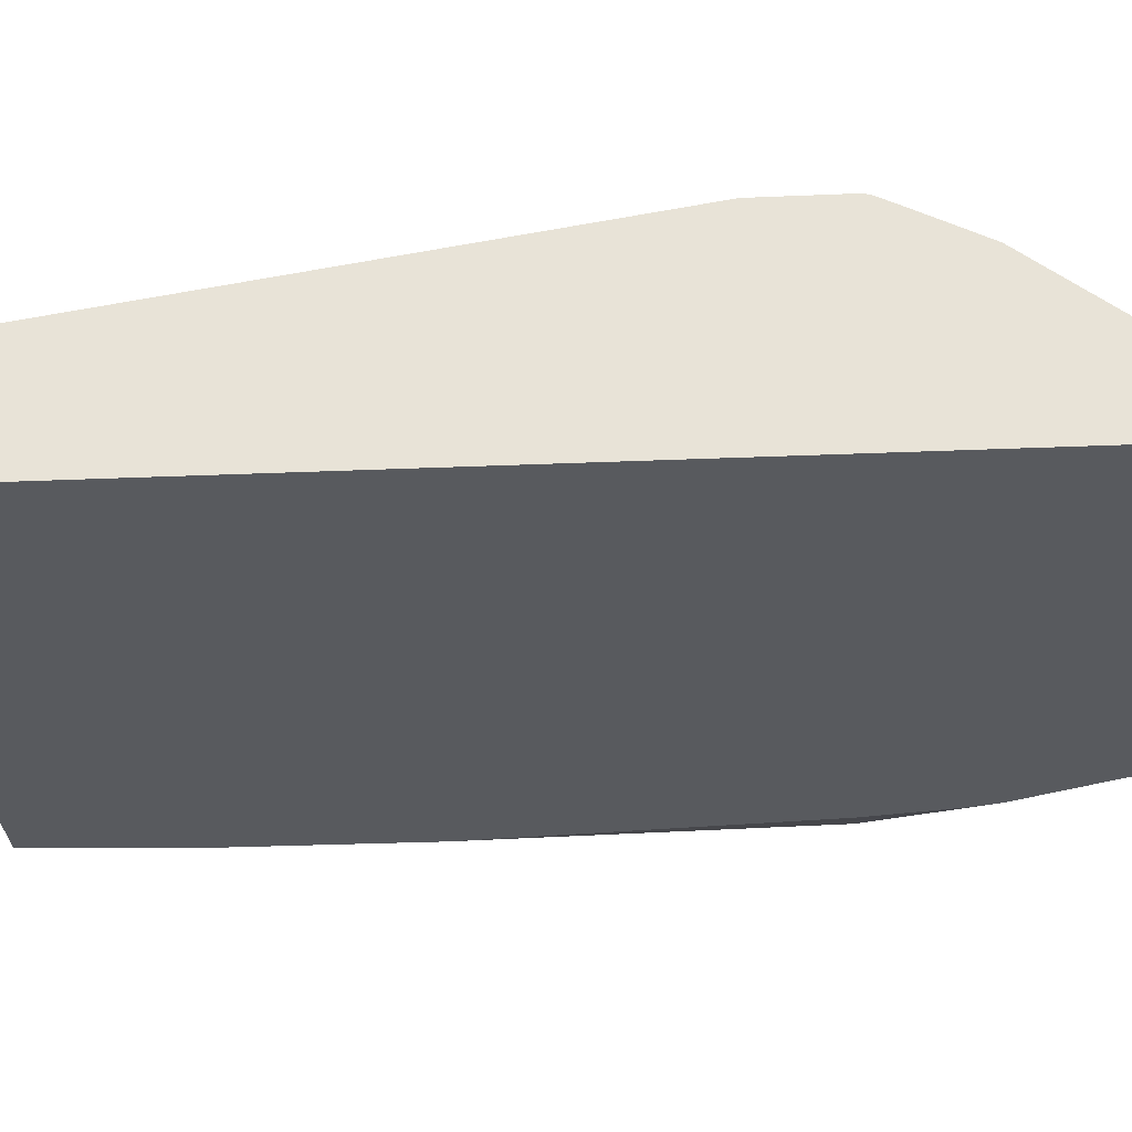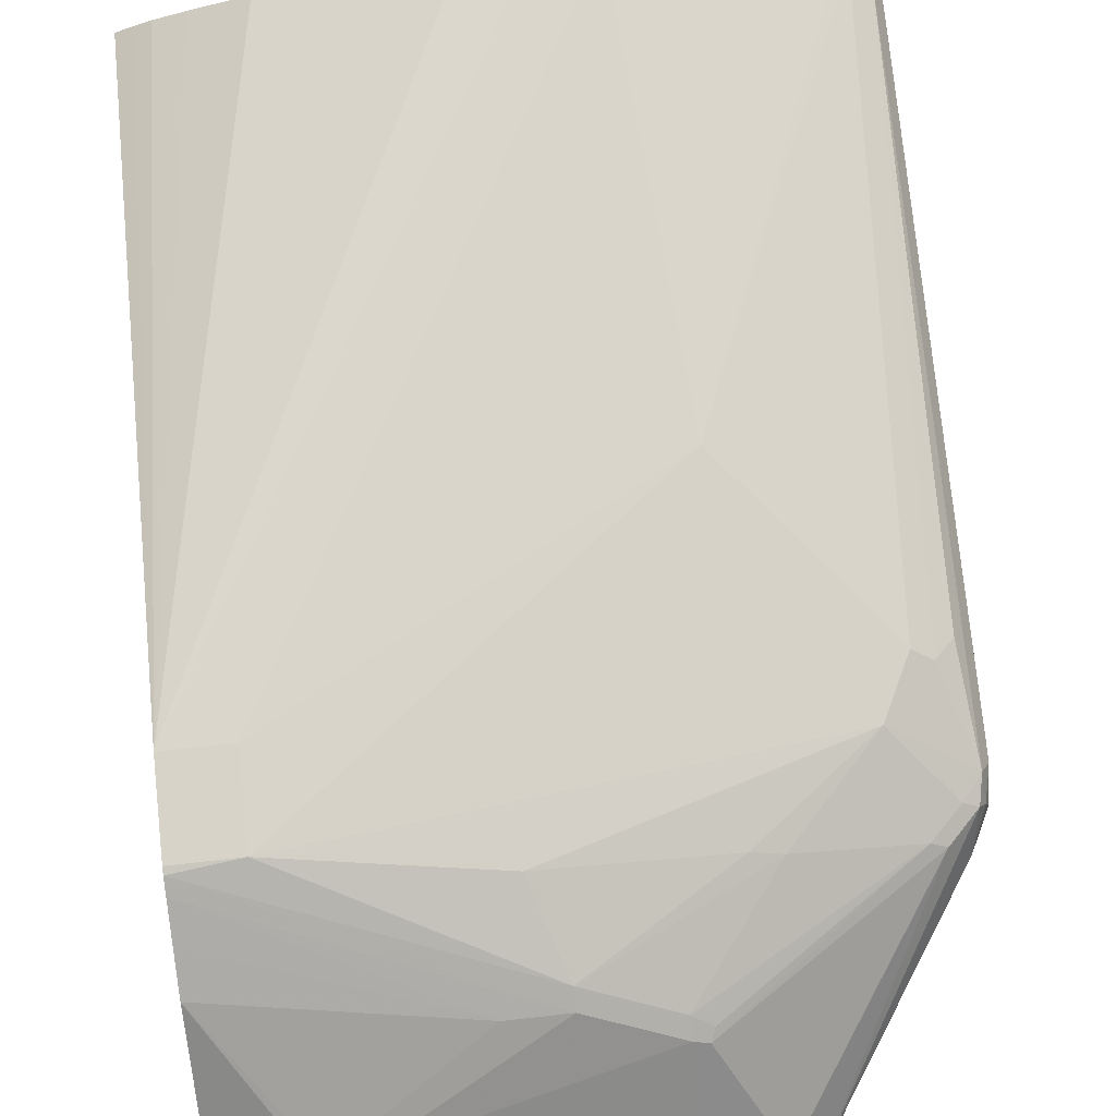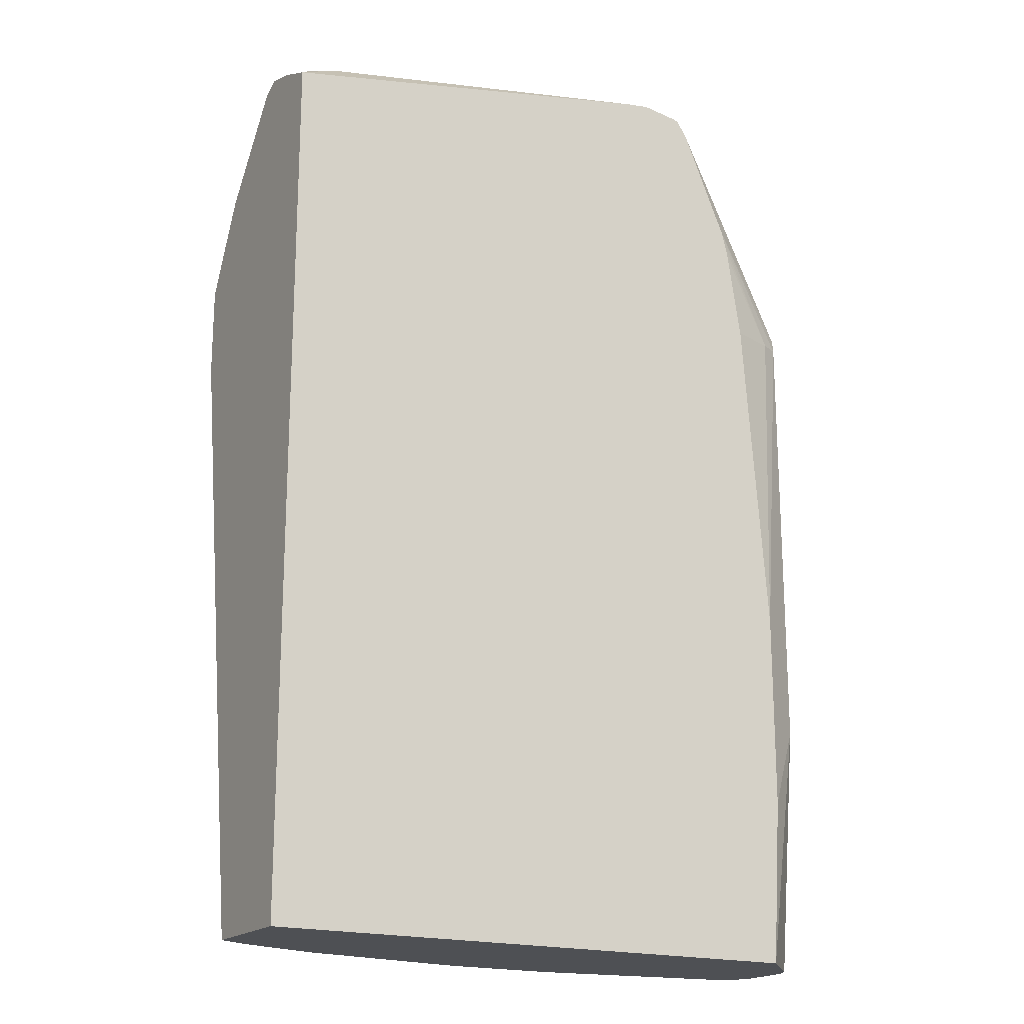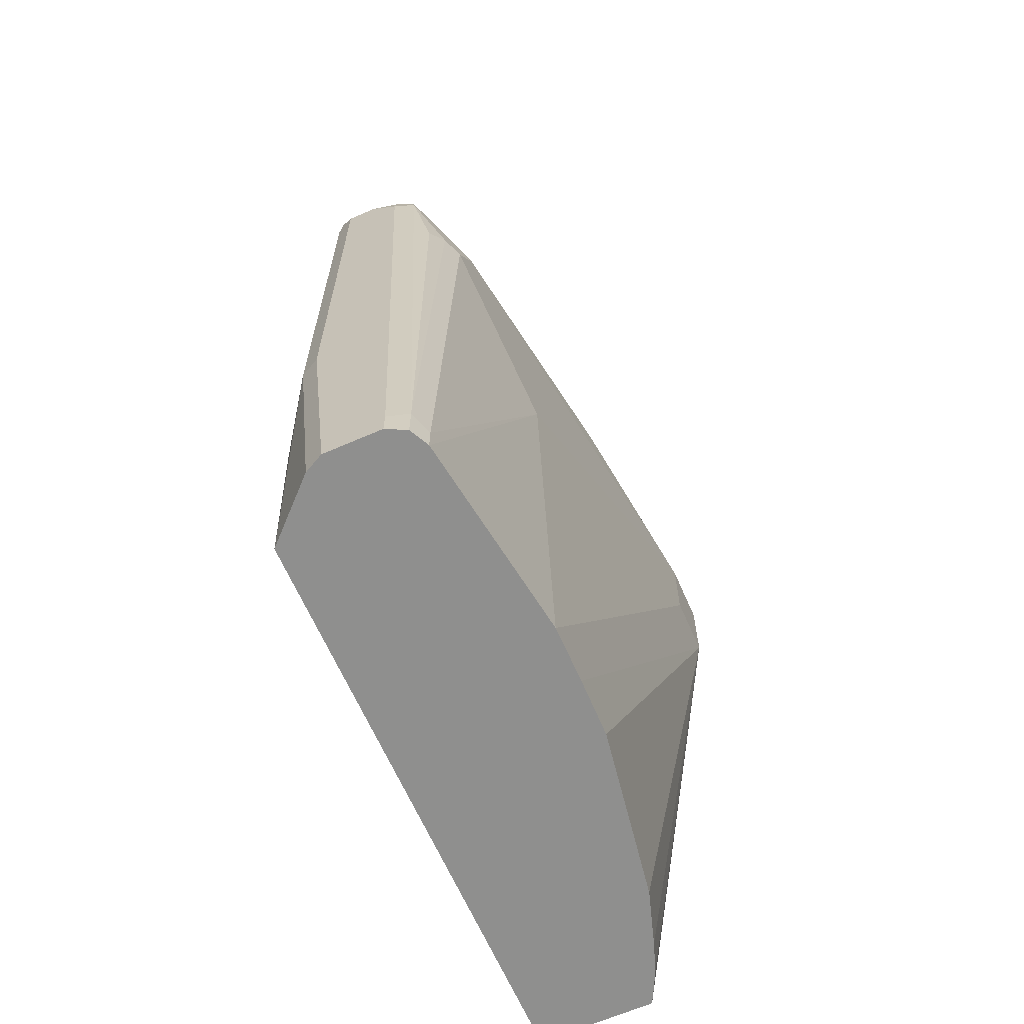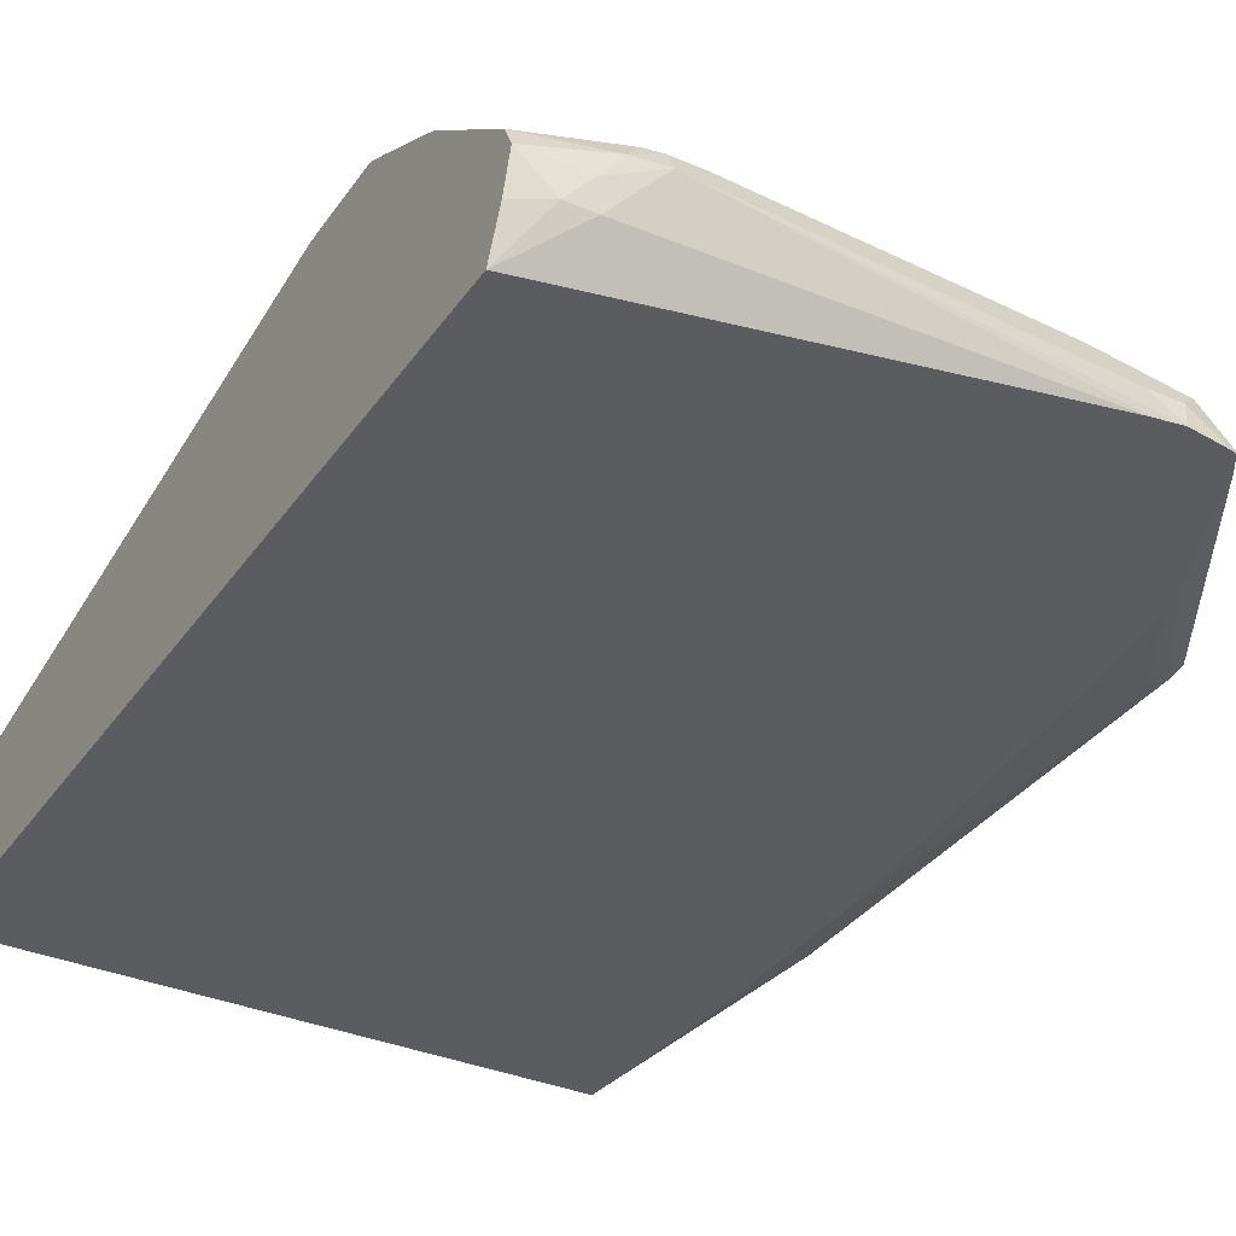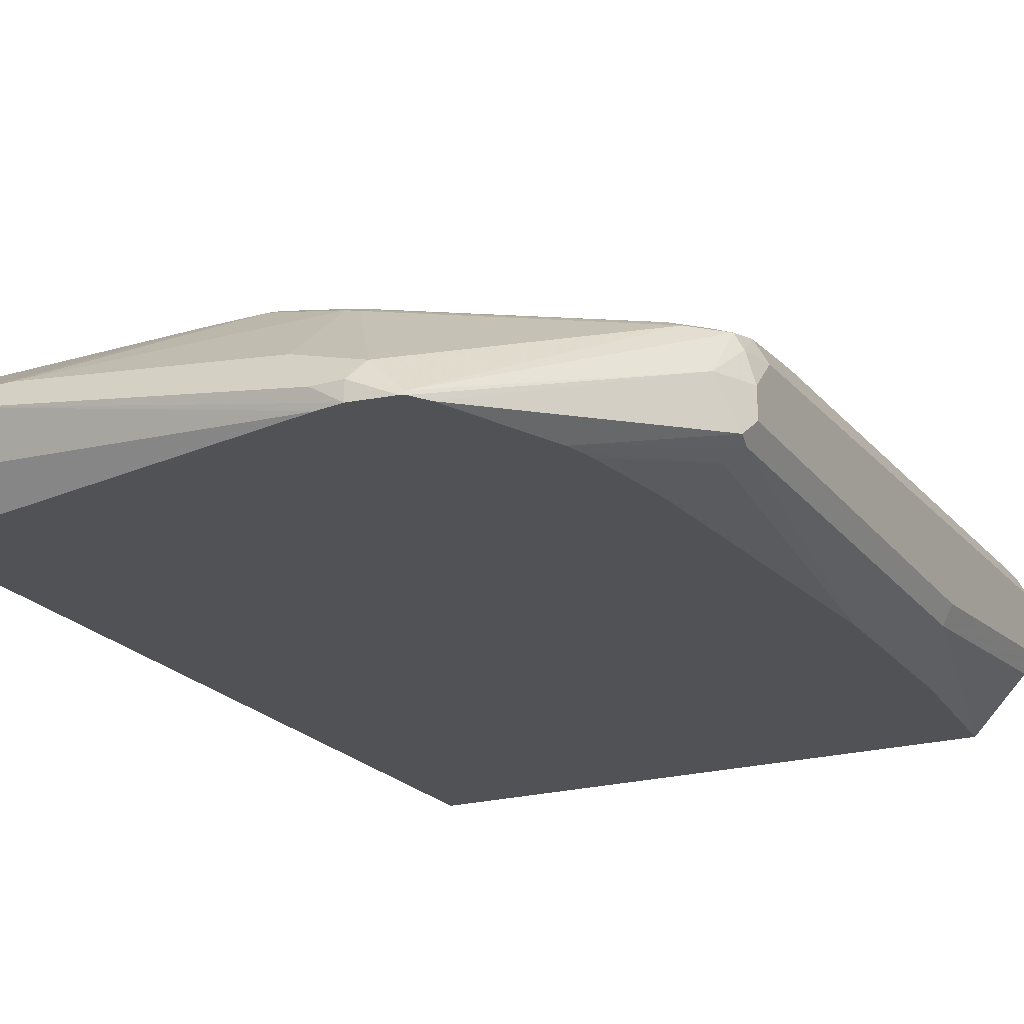
<metadata>
{"format":"obj","ext":"obj","renderer":"f3d","projection":"perspective","resolution":1024,"background":"white","views":[{"elev":-30.7,"azim":-86.5,"up":"+Y"},{"elev":76.0,"azim":-6.2,"up":"+Y"},{"elev":-18.9,"azim":-30.2,"up":"+Z"},{"elev":-65.2,"azim":113.7,"up":"+Z"},{"elev":-34.6,"azim":-30.0,"up":"+Y"},{"elev":-21.2,"azim":26.8,"up":"+Y"}]}
</metadata>
<code>
v 0.2781 0.08284 0.7289
v 0.2954 0.06351 0.7317
v 0.3065 0.07455 0.7372
v 0.3148 0.08491 0.7413
v 0.2781 0.09388 0.7234
v 0.2781 0.06276 0.723
v 0.3093 0.06074 0.7344
v 0.3203 0.0718 0.7399
v 0.2781 0.0395 0.7129
v 0.3313 0.08284 0.7454
v 0.3313 0.09388 0.7399
v 0.3231 0.09526 0.7372
v 0.2781 0.138 0.6682
v 0.5156 0.0395 0.7599
v 0.2781 0.0395 0.1999
v 0.5301 0.0395 0.762
v 0.5135 0.0497 0.762
v 0.497 0.0718 0.751
v 0.3479 0.09388 0.7399
v 0.4142 0.127 0.6902
v 0.2781 0.15 0.6456
v 0.2781 0.1058 0.1999
v 0.6097 0.0395 0.1999
v 0.5301 0.0497 0.762
v 0.553 0.0395 0.7588
v 0.5384 0.05799 0.7579
v 0.5052 0.1077 0.7082
v 0.497 0.1104 0.7068
v 0.4473 0.127 0.6902
v 0.2781 0.1604 0.6256
v 0.2875 0.1106 0.1999
v 0.2781 0.1657 0.5632
v 0.6161 0.0395 0.2982
v 0.6405 0.0718 0.1999
v 0.6405 0.05522 0.3479
v 0.5556 0.0395 0.7575
v 0.5549 0.04142 0.7579
v 0.6212 0.1077 0.6336
v 0.508 0.1104 0.7013
v 0.6129 0.1118 0.6316
v 0.497 0.116 0.6957
v 0.4473 0.1325 0.6792
v 0.2781 0.1648 0.6169
v 0.2971 0.1154 0.1999
v 0.2781 0.1657 0.6129
v 0.3148 0.1657 0.5632
v 0.4804 0.1491 0.1999
v 0.4462 0.1486 0.1999
v 0.3468 0.132 0.1999
v 0.3148 0.1218 0.1999
v 0.6161 0.0395 0.4142
v 0.6461 0.08284 0.1999
v 0.6461 0.06626 0.3479
v 0.6419 0.05799 0.6212
v 0.6405 0.05522 0.6129
v 0.5618 0.0395 0.7477
v 0.635 0.08284 0.635
v 0.6378 0.1077 0.617
v 0.5467 0.1284 0.6316
v 0.6295 0.1118 0.615
v 0.5964 0.1325 0.5798
v 0.5301 0.1325 0.6295
v 0.4307 0.1491 0.6295
v 0.3148 0.1657 0.6129
v 0.5301 0.1491 0.4473
v 0.5135 0.1491 0.1999
v 0.6295 0.0497 0.6129
v 0.6013 0.0395 0.612
v 0.6461 0.116 0.1999
v 0.6461 0.06626 0.6129
v 0.6461 0.08284 0.6129
v 0.589 0.0395 0.6828
v 0.6419 0.0994 0.615
v 0.6405 0.1104 0.6018
v 0.6295 0.116 0.5963
v 0.6129 0.1325 0.5467
v 0.6295 0.1325 0.2154
v 0.6295 0.1325 0.1999
v 0.5914 0.0395 0.6737
v 0.5932 0.0395 0.6658
v 0.6405 0.127 0.1999
v 0.6461 0.116 0.2154
v 0.6461 0.0994 0.5963
v 0.6405 0.127 0.2209
v 0.635 0.1215 0.5412
v 0.624 0.127 0.5522
f 40 61 59
f 40 60 61
f 38 58 60
f 39 40 41
f 38 60 40
f 40 59 41
f 41 59 42
f 43 64 45
f 42 62 63
f 42 63 64
f 42 64 43
f 46 64 65
f 46 65 66
f 51 55 67
f 51 67 68
f 37 58 38
f 42 59 62
f 52 69 82
f 32 50 44
f 36 57 37
f 52 82 83
f 29 42 43
f 29 43 30
f 31 32 44
f 32 45 64
f 32 64 46
f 32 46 66
f 32 66 47
f 37 57 58
f 32 47 48
f 32 49 50
f 33 35 55
f 33 55 51
f 34 52 53
f 34 53 35
f 35 53 54
f 35 54 55
f 36 56 57
f 32 48 49
f 52 83 71
f 65 78 66
f 53 70 54
f 67 80 68
f 69 81 84
f 69 84 82
f 71 83 73
f 73 83 74
f 74 83 84
f 74 84 85
f 74 85 86
f 74 86 75
f 75 86 76
f 76 86 84
f 76 84 77
f 77 84 81
f 77 81 78
f 82 84 83
f 84 86 85
f 29 41 42
f 67 79 80
f 67 72 79
f 65 76 77
f 65 77 78
f 54 70 71
f 54 71 57
f 54 57 56
f 54 56 72
f 54 72 55
f 55 72 67
f 57 71 73
f 57 73 58
f 52 71 70
f 58 73 74
f 59 61 62
f 60 74 75
f 60 75 61
f 61 64 63
f 61 63 62
f 61 75 76
f 61 76 64
f 64 76 65
f 58 74 60
f 28 41 29
f 52 70 53
f 27 40 39
f 5 12 13
f 7 14 8
f 7 9 14
f 8 14 10
f 9 15 23
f 9 23 33
f 9 33 51
f 9 51 68
f 9 68 80
f 9 80 79
f 9 79 72
f 9 72 56
f 9 56 36
f 9 36 25
f 9 25 16
f 9 16 14
f 10 14 16
f 4 12 5
f 4 11 12
f 4 10 11
f 3 10 4
f 1 2 3
f 1 3 4
f 1 4 5
f 1 13 21
f 1 21 30
f 1 30 43
f 1 43 45
f 1 45 32
f 28 39 41
f 1 32 22
f 1 15 9
f 1 9 6
f 1 6 2
f 2 7 8
f 2 8 10
f 2 10 3
f 2 6 9
f 2 9 7
f 1 22 15
f 10 16 17
f 1 5 13
f 11 17 18
f 18 24 26
f 18 26 27
f 18 27 28
f 18 28 19
f 19 28 29
f 20 29 30
f 20 30 21
f 22 32 31
f 23 34 35
f 23 35 33
f 24 25 26
f 25 36 37
f 25 37 26
f 26 37 38
f 26 38 27
f 27 38 40
f 10 17 11
f 17 24 18
f 16 25 24
f 27 39 28
f 15 34 23
f 16 24 17
f 11 19 29
f 11 29 20
f 11 20 13
f 11 13 12
f 13 20 21
f 15 22 31
f 15 31 44
f 15 44 50
f 11 18 19
f 15 49 48
f 15 48 47
f 15 47 66
f 15 66 78
f 15 78 81
f 15 81 69
f 15 69 52
f 15 50 49
f 15 52 34

</code>
